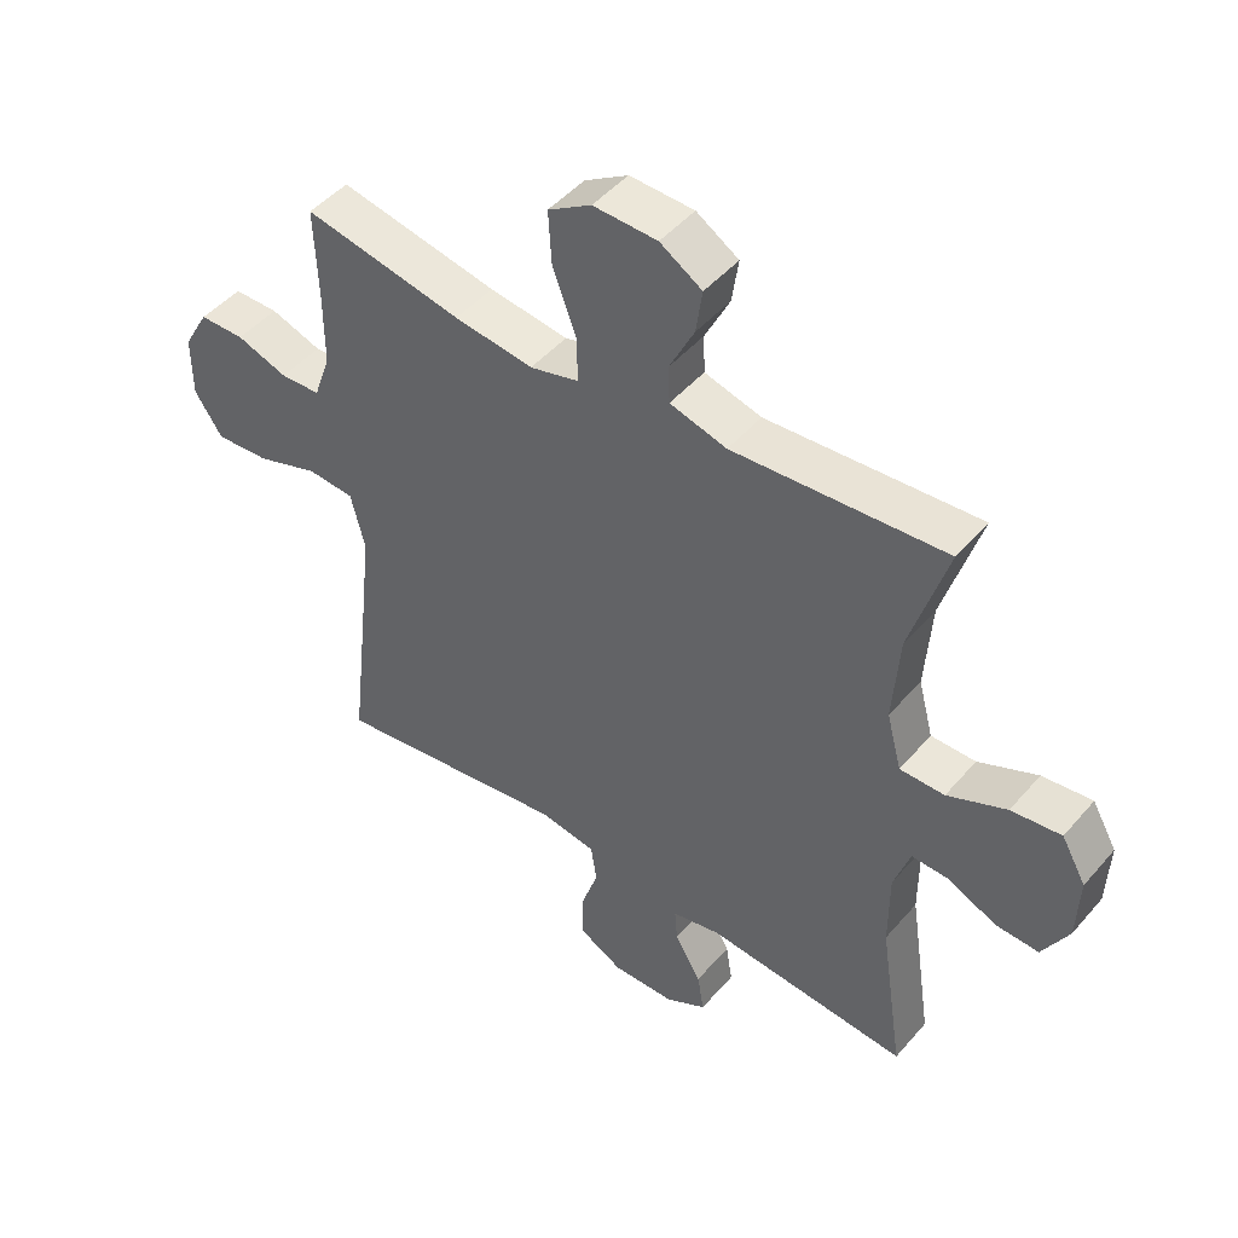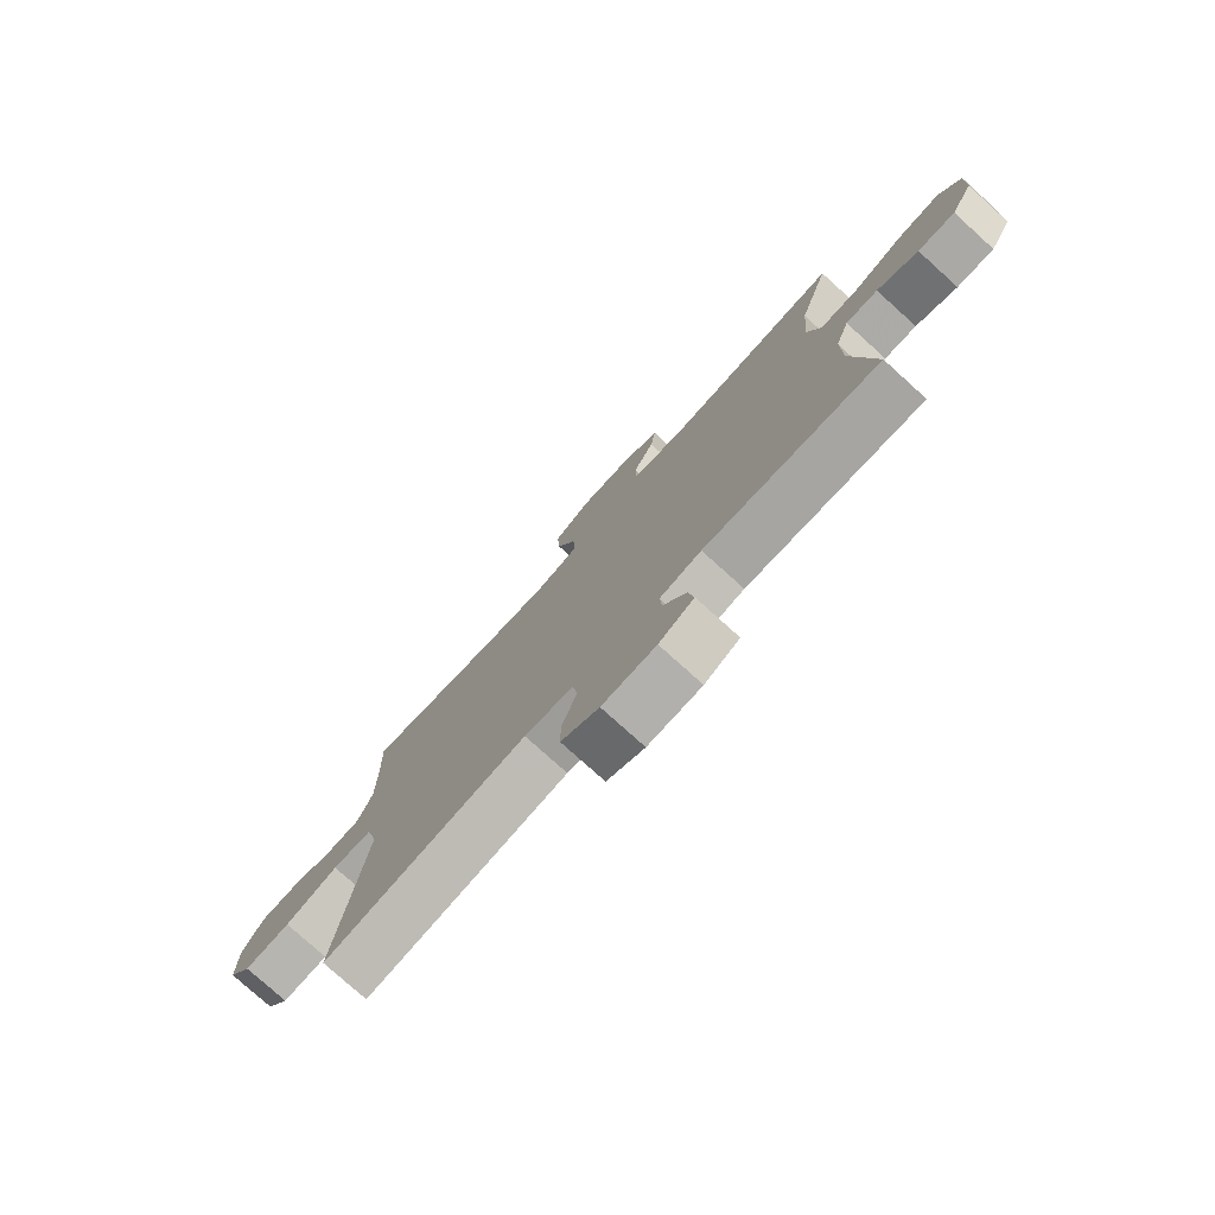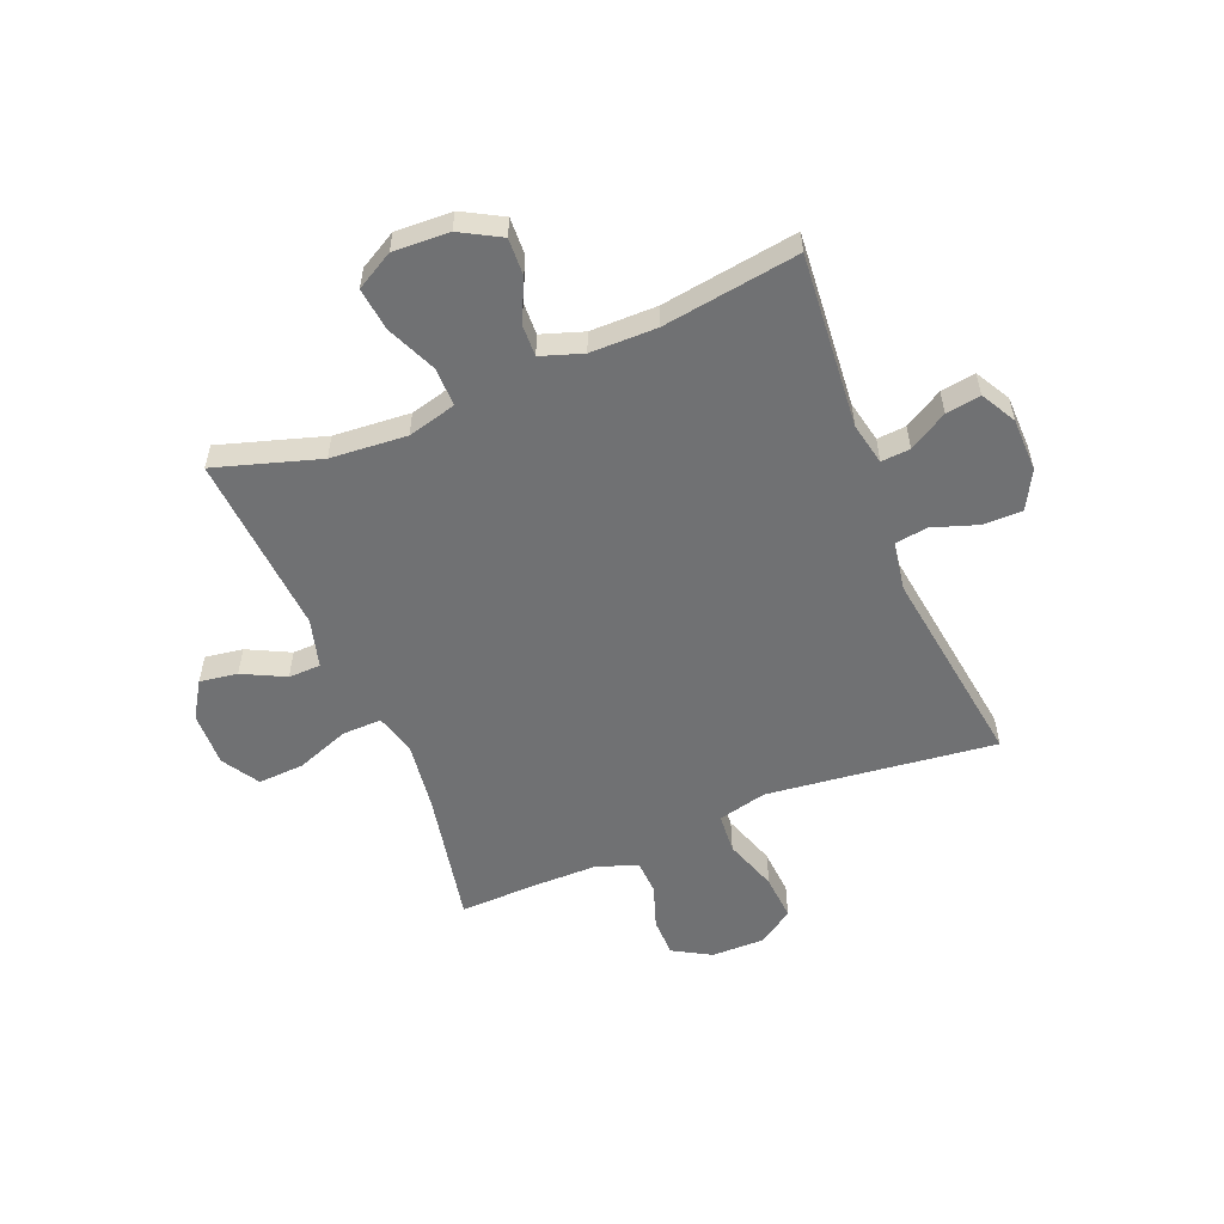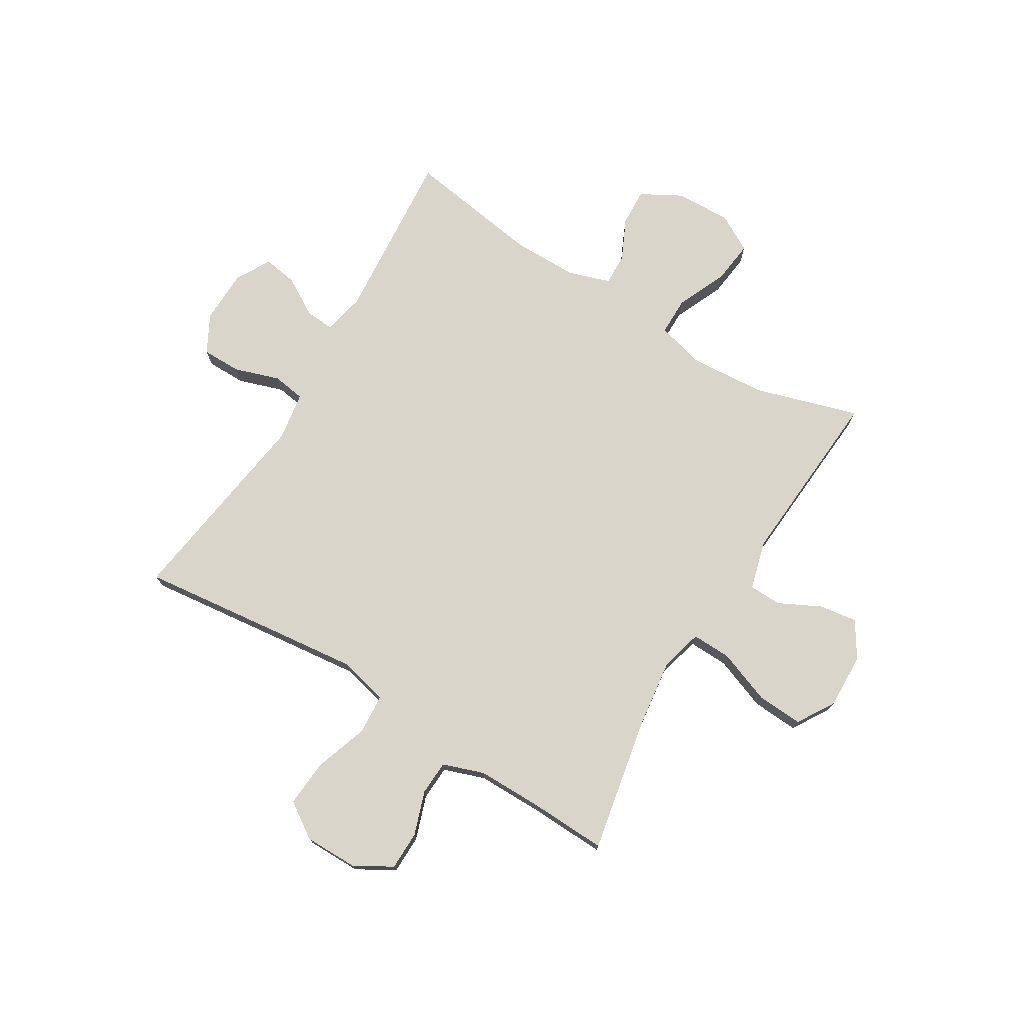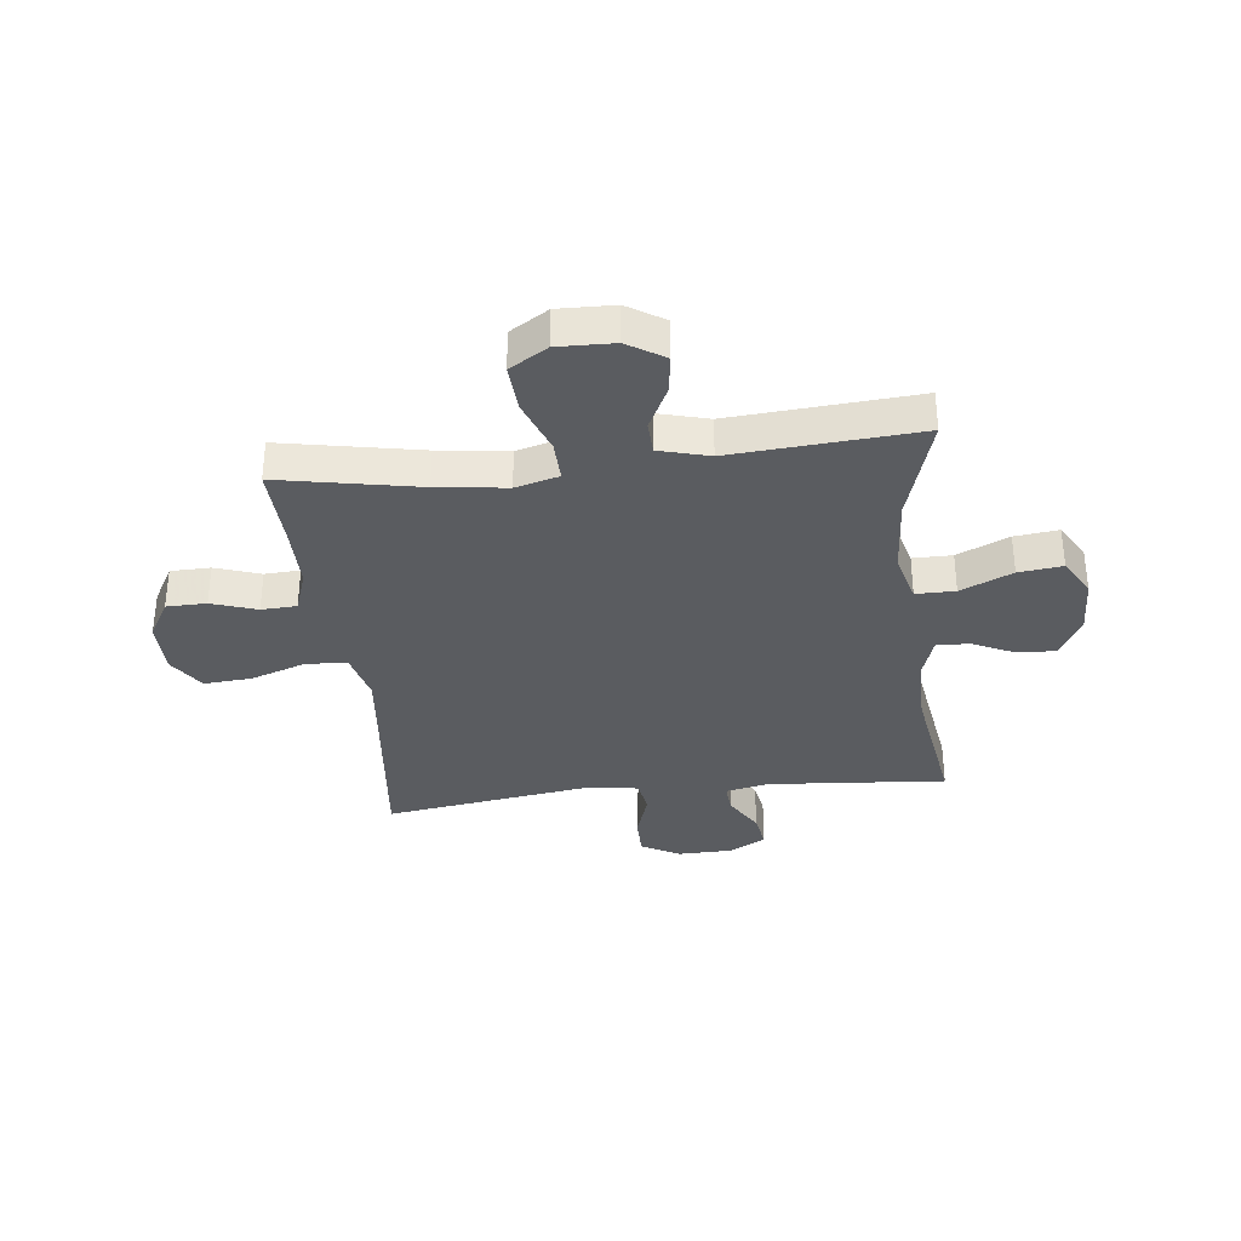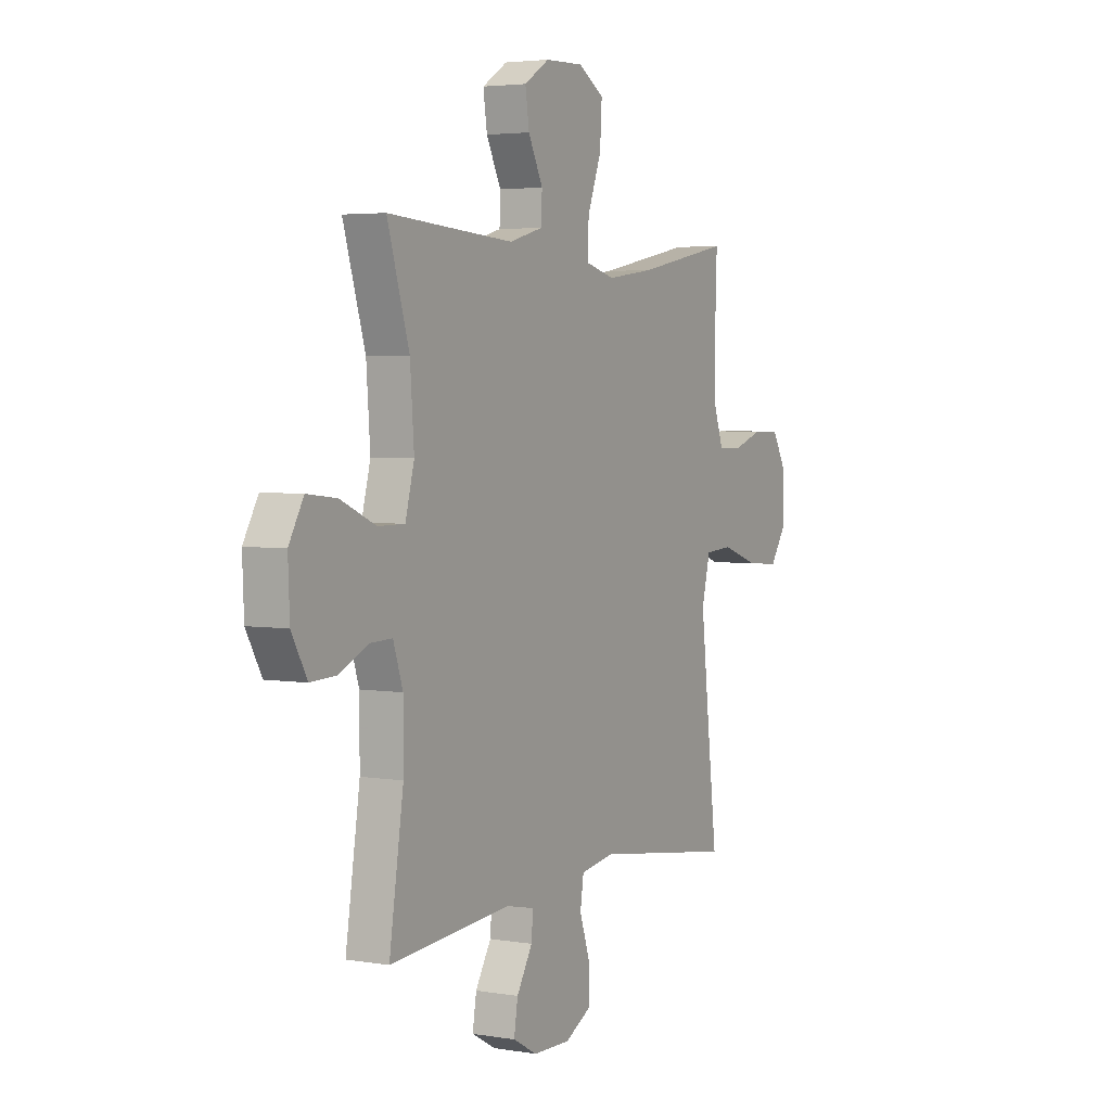
<metadata>
{"format":"obj","ext":"obj","renderer":"f3d","projection":"perspective","resolution":1024,"background":"white","views":[{"elev":47.1,"azim":38.3,"up":"+Z"},{"elev":-77.8,"azim":47.9,"up":"+Z"},{"elev":-55.1,"azim":112.1,"up":"+Y"},{"elev":74.6,"azim":-58.7,"up":"+Y"},{"elev":-34.4,"azim":6.7,"up":"+Y"},{"elev":3.7,"azim":119.1,"up":"+Z"}]}
</metadata>
<code>
v 0.5 0.07 -0.5
v 0.186 0.07 -0.474
v 0.111 0.07 -0.49
v 0.115 0.07 -0.542
v 0.156 0.07 -0.611
v 0.166 0.07 -0.673
v 0.103 0.07 -0.708
v 0.006 0.07 -0.71
v -0.062 0.07 -0.673
v -0.062 0.07 -0.602
v -0.035 0.07 -0.521
v -0.044 0.07 -0.462
v -0.132 0.07 -0.448
v -0.5 0.07 -0.5
v -0.468 0.07 -0.223
v -0.453 0.07 -0.089
v -0.475 0.07 -0.001
v -0.547 0.07 0.004
v -0.644 0.07 -0.029
v -0.728 0.07 -0.035
v -0.771 0.07 0.029
v -0.771 0.07 0.125
v -0.732 0.07 0.193
v -0.662 0.07 0.194
v -0.583 0.07 0.167
v -0.521 0.07 0.17
v -0.495 0.07 0.244
v -0.495 0.07 0.36
v -0.5 0.07 0.5
v -0.255 0.07 0.452
v -0.133 0.07 0.436
v -0.057 0.07 0.456
v -0.059 0.07 0.527
v -0.095 0.07 0.623
v -0.1 0.07 0.706
v -0.033 0.07 0.747
v 0.066 0.07 0.744
v 0.131 0.07 0.703
v 0.121 0.07 0.635
v 0.083 0.07 0.559
v 0.085 0.07 0.501
v 0.173 0.07 0.477
v 0.5 0.07 0.5
v 0.443 0.07 0.313
v 0.433 0.07 0.176
v 0.456 0.07 0.089
v 0.525 0.07 0.089
v 0.616 0.07 0.129
v 0.693 0.07 0.138
v 0.731 0.07 0.071
v 0.727 0.07 -0.03
v 0.687 0.07 -0.102
v 0.62 0.07 -0.099
v 0.546 0.07 -0.064
v 0.488 0.07 -0.062
v 0.463 0.07 -0.137
v 0.463 0.07 -0.256
v 0.5 0 -0.5
v 0.186 0 -0.474
v 0.111 0 -0.49
v 0.115 0 -0.542
v 0.156 0 -0.611
v 0.166 0 -0.673
v 0.103 0 -0.708
v 0.006 0 -0.71
v -0.062 0 -0.673
v -0.062 0 -0.602
v -0.035 0 -0.521
v -0.044 0 -0.462
v -0.132 0 -0.448
v -0.5 0 -0.5
v -0.468 0 -0.223
v -0.453 0 -0.089
v -0.475 0 -0.001
v -0.547 0 0.004
v -0.644 0 -0.029
v -0.728 0 -0.035
v -0.771 0 0.029
v -0.771 0 0.125
v -0.732 0 0.193
v -0.662 0 0.194
v -0.583 0 0.167
v -0.521 0 0.17
v -0.495 0 0.244
v -0.495 0 0.36
v -0.5 0 0.5
v -0.255 0 0.452
v -0.133 0 0.436
v -0.057 0 0.456
v -0.059 0 0.527
v -0.095 0 0.623
v -0.1 0 0.706
v -0.033 0 0.747
v 0.066 0 0.744
v 0.131 0 0.703
v 0.121 0 0.635
v 0.083 0 0.559
v 0.085 0 0.501
v 0.173 0 0.477
v 0.5 0 0.5
v 0.443 0 0.313
v 0.433 0 0.176
v 0.456 0 0.089
v 0.525 0 0.089
v 0.616 0 0.129
v 0.693 0 0.138
v 0.731 0 0.071
v 0.727 0 -0.03
v 0.687 0 -0.102
v 0.62 0 -0.099
v 0.546 0 -0.064
v 0.488 0 -0.062
v 0.463 0 -0.137
v 0.463 0 -0.256
f 52 53 54
f 51 52 54
f 50 51 54
f 49 50 54
f 48 49 54
f 47 48 54
f 46 47 54 55
f 45 46 55 56
f 42 43 44
f 41 42 44 45
f 38 39 40
f 37 38 40
f 36 37 40
f 35 36 40
f 34 35 40
f 33 34 40
f 32 33 40 41
f 28 29 30
f 27 28 30 31
f 26 27 31 32
f 23 24 25
f 22 23 25
f 21 22 25
f 20 21 25
f 19 20 25
f 18 19 25
f 17 18 25 26
f 13 14 15
f 12 13 15 16
f 9 10 11
f 8 9 11
f 7 8 11
f 6 7 11
f 5 6 11
f 4 5 11
f 3 4 11 12
f 12 16 17
f 3 12 17
f 2 3 17
f 45 56 57
f 41 45 57
f 32 41 57
f 26 32 57
f 17 26 57
f 2 17 57
f 1 2 57
f 111 110 109
f 111 109 108
f 111 108 107
f 111 107 106
f 111 106 105
f 111 105 104
f 112 111 104 103
f 113 112 103 102
f 101 100 99
f 102 101 99 98
f 97 96 95
f 97 95 94
f 97 94 93
f 97 93 92
f 97 92 91
f 97 91 90
f 98 97 90 89
f 87 86 85
f 88 87 85 84
f 89 88 84 83
f 82 81 80
f 82 80 79
f 82 79 78
f 82 78 77
f 82 77 76
f 82 76 75
f 83 82 75 74
f 72 71 70
f 73 72 70 69
f 68 67 66
f 68 66 65
f 68 65 64
f 68 64 63
f 68 63 62
f 68 62 61
f 69 68 61 60
f 74 73 69
f 74 69 60
f 74 60 59
f 114 113 102
f 114 102 98
f 114 98 89
f 114 89 83
f 114 83 74
f 114 74 59
f 114 59 58
f 1 58 59 2
f 2 59 60 3
f 3 60 61 4
f 4 61 62 5
f 5 62 63 6
f 6 63 64 7
f 7 64 65 8
f 8 65 66 9
f 9 66 67 10
f 10 67 68 11
f 11 68 69 12
f 12 69 70 13
f 13 70 71 14
f 14 71 72 15
f 15 72 73 16
f 16 73 74 17
f 17 74 75 18
f 18 75 76 19
f 19 76 77 20
f 20 77 78 21
f 21 78 79 22
f 22 79 80 23
f 23 80 81 24
f 24 81 82 25
f 25 82 83 26
f 26 83 84 27
f 27 84 85 28
f 28 85 86 29
f 29 86 87 30
f 30 87 88 31
f 31 88 89 32
f 32 89 90 33
f 33 90 91 34
f 34 91 92 35
f 35 92 93 36
f 36 93 94 37
f 37 94 95 38
f 38 95 96 39
f 39 96 97 40
f 40 97 98 41
f 41 98 99 42
f 42 99 100 43
f 43 100 101 44
f 44 101 102 45
f 45 102 103 46
f 46 103 104 47
f 47 104 105 48
f 48 105 106 49
f 49 106 107 50
f 50 107 108 51
f 51 108 109 52
f 52 109 110 53
f 53 110 111 54
f 54 111 112 55
f 55 112 113 56
f 56 113 114 57
f 57 114 58 1

</code>
